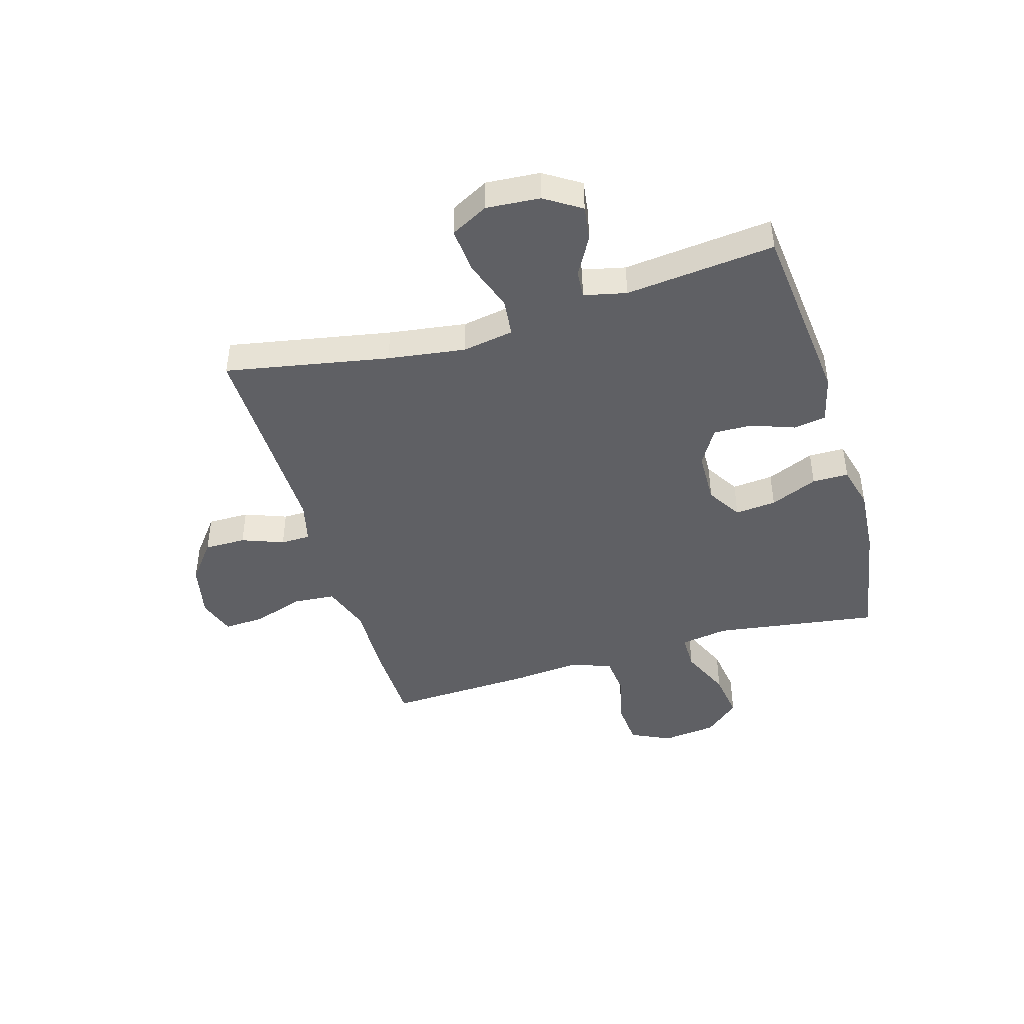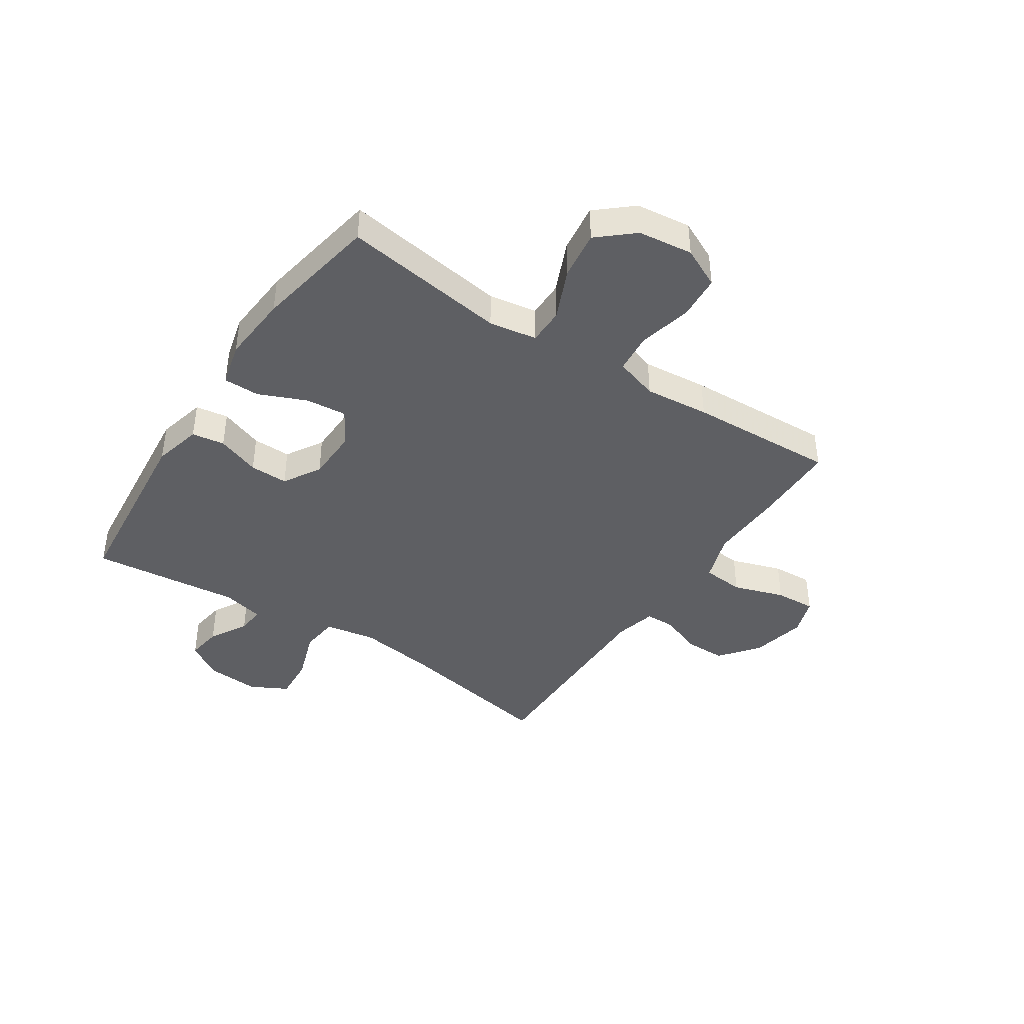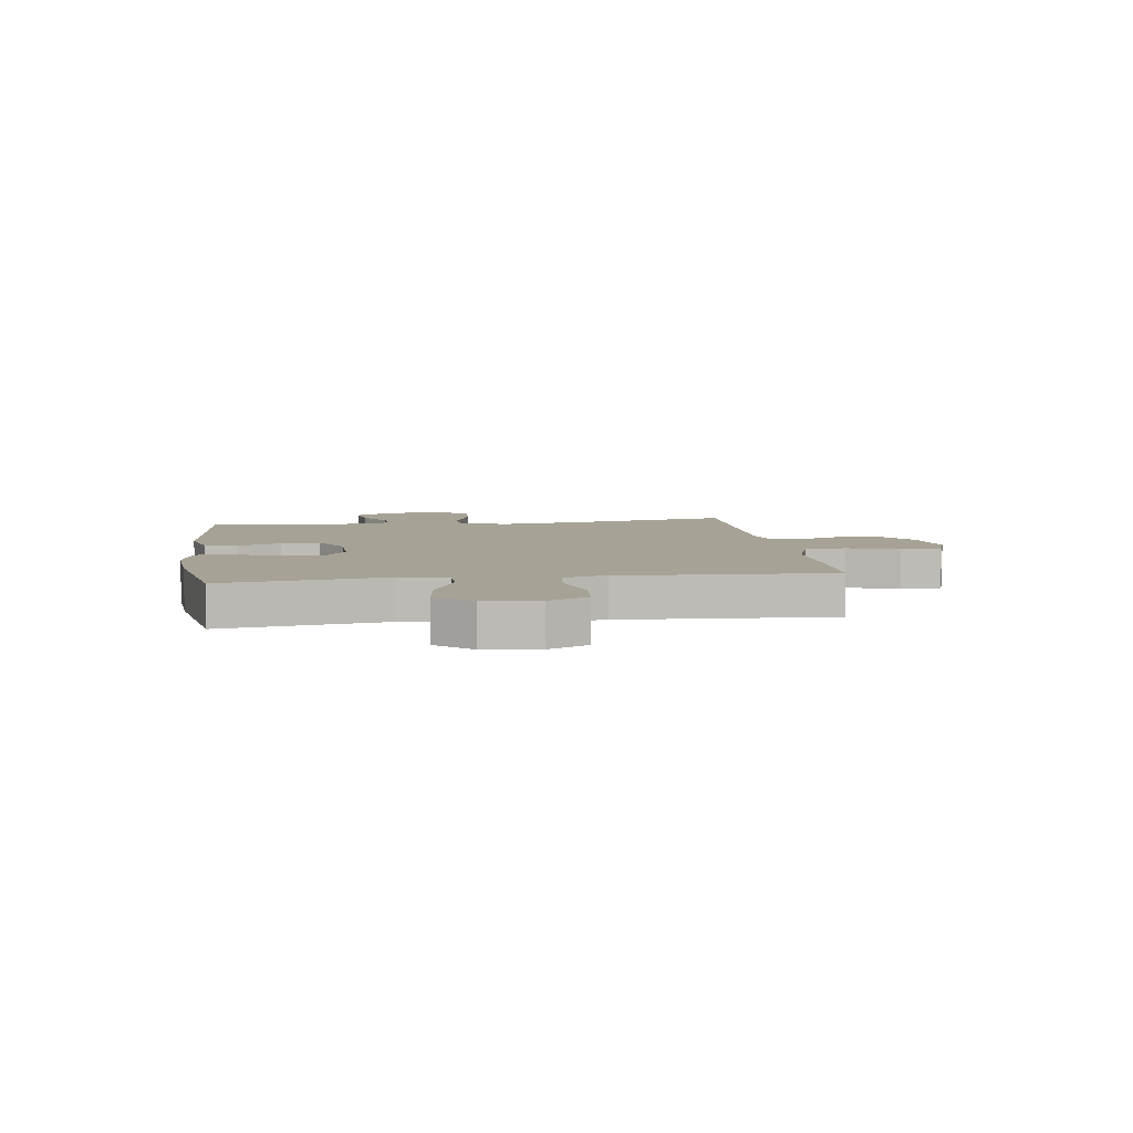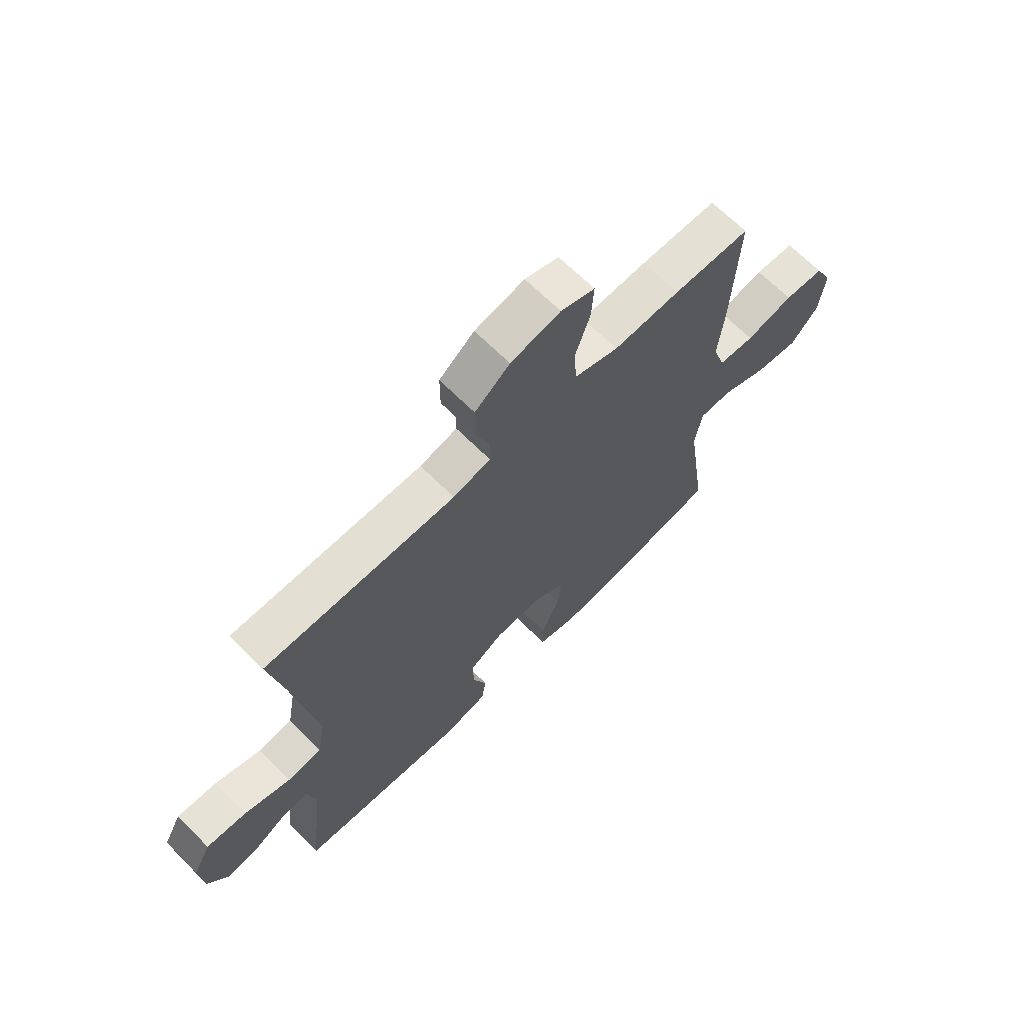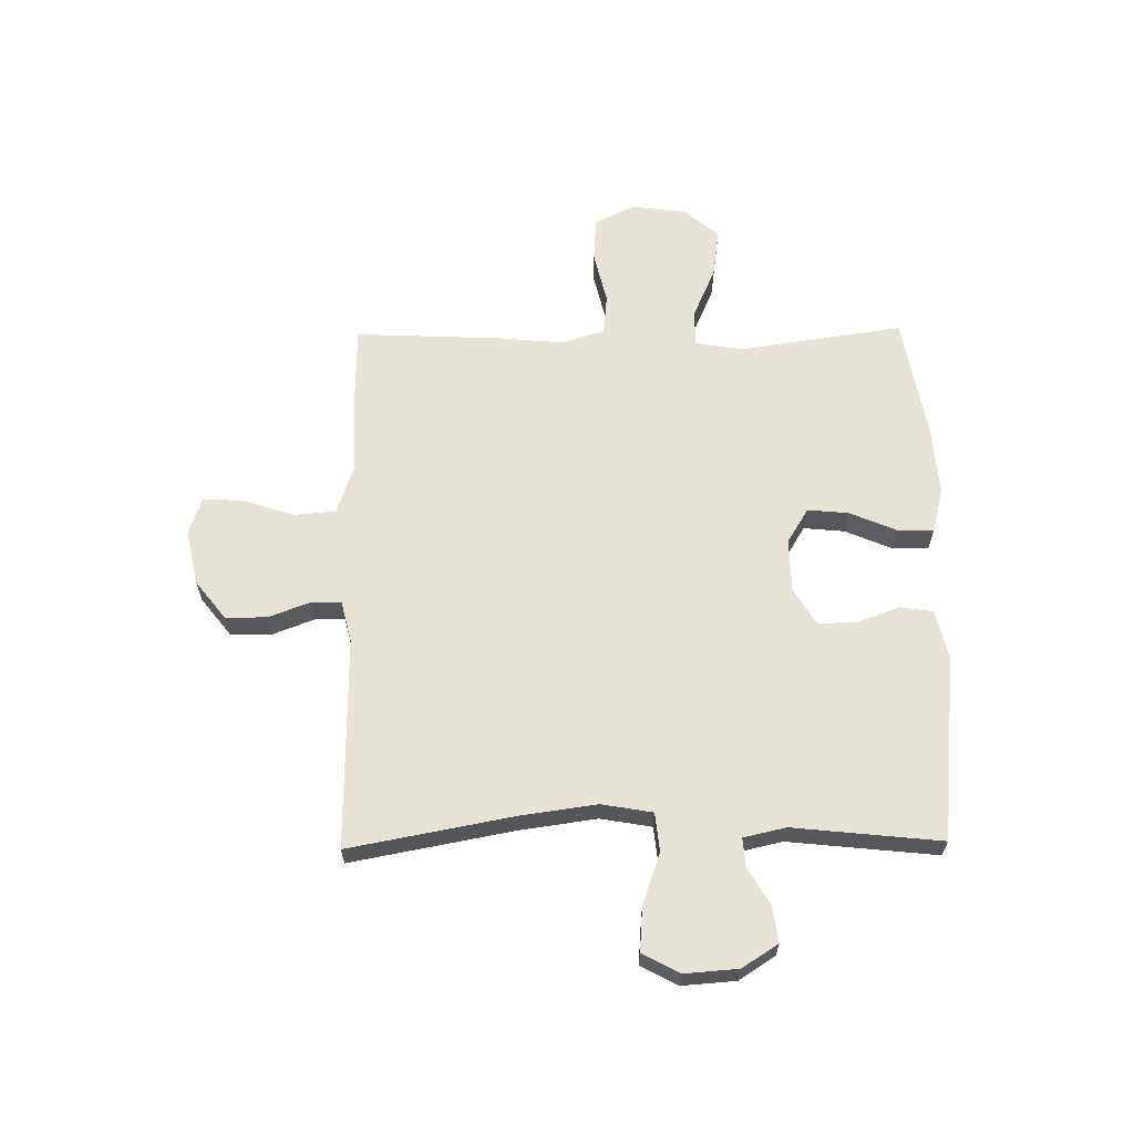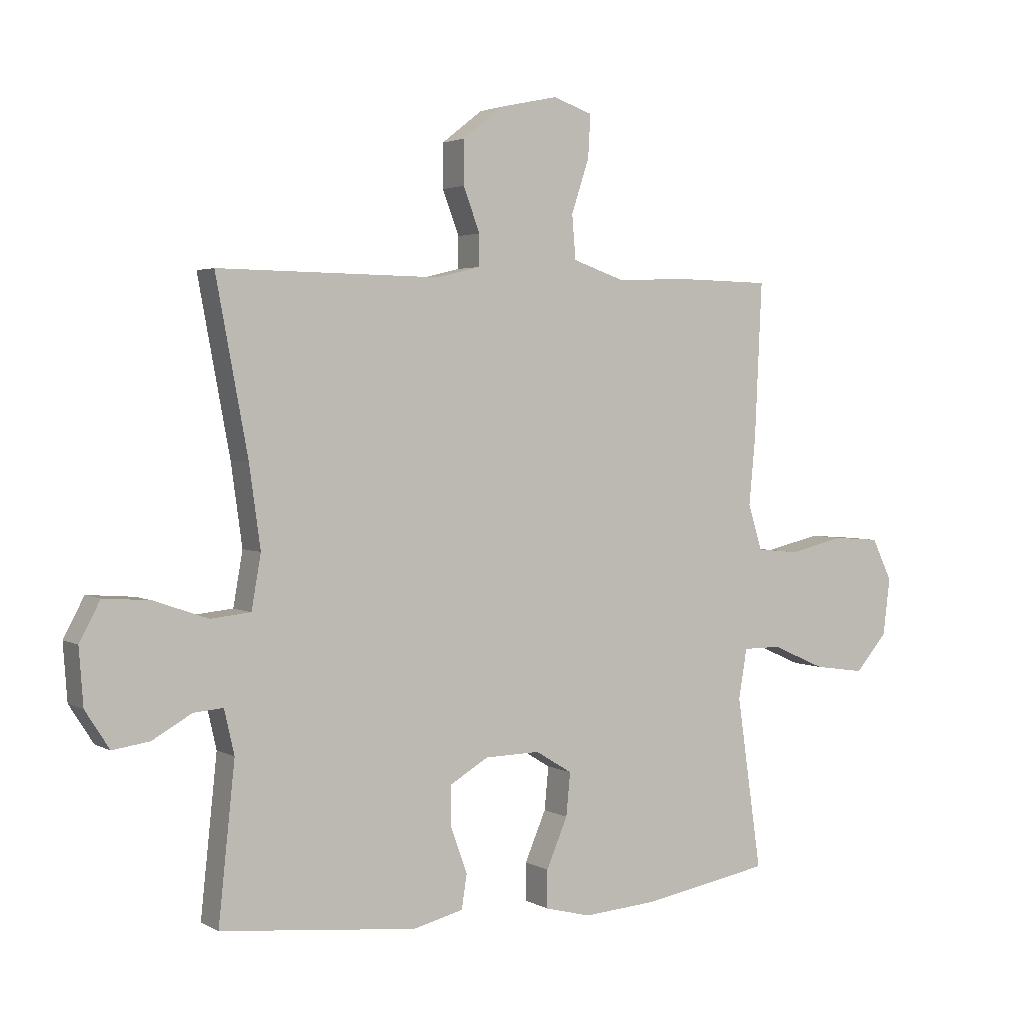
<metadata>
{"format":"obj","ext":"obj","renderer":"f3d","projection":"perspective","resolution":1024,"background":"white","views":[{"elev":-43.9,"azim":106.4,"up":"+Y"},{"elev":-41.4,"azim":-123.6,"up":"+Y"},{"elev":6.3,"azim":-98.1,"up":"+Y"},{"elev":67.2,"azim":135.1,"up":"+Z"},{"elev":63.4,"azim":89.2,"up":"+Y"},{"elev":2.9,"azim":150.3,"up":"+Z"}]}
</metadata>
<code>
v 0.5 0.07 -0.5
v 0.167 0.07 -0.534
v 0.081 0.07 -0.513
v 0.072 0.07 -0.455
v 0.1 0.07 -0.378
v 0.101 0.07 -0.31
v 0.035 0.07 -0.271
v -0.059 0.07 -0.269
v -0.121 0.07 -0.307
v -0.114 0.07 -0.38
v -0.078 0.07 -0.464
v -0.078 0.07 -0.528
v -0.156 0.07 -0.548
v -0.279 0.07 -0.539
v -0.5 0.07 -0.5
v -0.458 0.07 -0.208
v -0.472 0.07 -0.123
v -0.537 0.07 -0.123
v -0.628 0.07 -0.163
v -0.714 0.07 -0.175
v -0.768 0.07 -0.113
v -0.78 0.07 -0.016
v -0.746 0.07 0.055
v -0.667 0.07 0.061
v -0.573 0.07 0.039
v -0.501 0.07 0.046
v -0.477 0.07 0.123
v -0.488 0.07 0.238
v -0.5 0.07 0.5
v -0.349 0.07 0.503
v -0.217 0.07 0.499
v -0.13 0.07 0.529
v -0.124 0.07 0.603
v -0.154 0.07 0.694
v -0.158 0.07 0.766
v -0.091 0.07 0.789
v 0.007 0.07 0.768
v 0.076 0.07 0.714
v 0.076 0.07 0.64
v 0.048 0.07 0.566
v 0.049 0.07 0.513
v 0.123 0.07 0.495
v 0.5 0.07 0.5
v 0.446 0.07 0.21
v 0.427 0.07 0.073
v 0.443 0.07 -0.018
v 0.511 0.07 -0.025
v 0.603 0.07 0.007
v 0.682 0.07 0.013
v 0.717 0.07 -0.053
v 0.71 0.07 -0.148
v 0.669 0.07 -0.212
v 0.606 0.07 -0.203
v 0.539 0.07 -0.165
v 0.489 0.07 -0.161
v 0.472 0.07 -0.236
v 0.5 0 -0.5
v 0.167 0 -0.534
v 0.081 0 -0.513
v 0.072 0 -0.455
v 0.1 0 -0.378
v 0.101 0 -0.31
v 0.035 0 -0.271
v -0.059 0 -0.269
v -0.121 0 -0.307
v -0.114 0 -0.38
v -0.078 0 -0.464
v -0.078 0 -0.528
v -0.156 0 -0.548
v -0.279 0 -0.539
v -0.5 0 -0.5
v -0.458 0 -0.208
v -0.472 0 -0.123
v -0.537 0 -0.123
v -0.628 0 -0.163
v -0.714 0 -0.175
v -0.768 0 -0.113
v -0.78 0 -0.016
v -0.746 0 0.055
v -0.667 0 0.061
v -0.573 0 0.039
v -0.501 0 0.046
v -0.477 0 0.123
v -0.488 0 0.238
v -0.5 0 0.5
v -0.349 0 0.503
v -0.217 0 0.499
v -0.13 0 0.529
v -0.124 0 0.603
v -0.154 0 0.694
v -0.158 0 0.766
v -0.091 0 0.789
v 0.007 0 0.768
v 0.076 0 0.714
v 0.076 0 0.64
v 0.048 0 0.566
v 0.049 0 0.513
v 0.123 0 0.495
v 0.5 0 0.5
v 0.446 0 0.21
v 0.427 0 0.073
v 0.443 0 -0.018
v 0.511 0 -0.025
v 0.603 0 0.007
v 0.682 0 0.013
v 0.717 0 -0.053
v 0.71 0 -0.148
v 0.669 0 -0.212
v 0.606 0 -0.203
v 0.539 0 -0.165
v 0.489 0 -0.161
v 0.472 0 -0.236
f 51 52 53 54
f 51 54 55
f 50 51 55
f 47 48 49 50
f 46 47 50 55
f 42 43 44
f 41 42 44 45
f 37 38 39 40
f 37 40 41
f 36 37 41
f 33 34 35 36
f 32 33 36 41
f 31 32 41 45
f 27 28 29 30
f 26 27 30 31
f 22 23 24 25
f 22 25 26
f 21 22 26
f 18 19 20 21
f 17 18 21 26
f 13 14 15 16
f 13 16 17
f 10 11 12 13
f 9 10 13 17
f 8 9 17 26
f 2 3 4 5
f 56 1 2 5
f 46 55 56 5
f 7 8 26 31
f 6 7 31 45
f 5 6 45 46
f 110 109 108 107
f 111 110 107
f 111 107 106
f 106 105 104 103
f 111 106 103 102
f 100 99 98
f 101 100 98 97
f 96 95 94 93
f 97 96 93
f 97 93 92
f 92 91 90 89
f 97 92 89 88
f 101 97 88 87
f 86 85 84 83
f 87 86 83 82
f 81 80 79 78
f 82 81 78
f 82 78 77
f 77 76 75 74
f 82 77 74 73
f 72 71 70 69
f 73 72 69
f 69 68 67 66
f 73 69 66 65
f 82 73 65 64
f 61 60 59 58
f 61 58 57 112
f 61 112 111 102
f 87 82 64 63
f 101 87 63 62
f 102 101 62 61
f 1 57 58 2
f 2 58 59 3
f 3 59 60 4
f 4 60 61 5
f 5 61 62 6
f 6 62 63 7
f 7 63 64 8
f 8 64 65 9
f 9 65 66 10
f 10 66 67 11
f 11 67 68 12
f 12 68 69 13
f 13 69 70 14
f 14 70 71 15
f 15 71 72 16
f 16 72 73 17
f 17 73 74 18
f 18 74 75 19
f 19 75 76 20
f 20 76 77 21
f 21 77 78 22
f 22 78 79 23
f 23 79 80 24
f 24 80 81 25
f 25 81 82 26
f 26 82 83 27
f 27 83 84 28
f 28 84 85 29
f 29 85 86 30
f 30 86 87 31
f 31 87 88 32
f 32 88 89 33
f 33 89 90 34
f 34 90 91 35
f 35 91 92 36
f 36 92 93 37
f 37 93 94 38
f 38 94 95 39
f 39 95 96 40
f 40 96 97 41
f 41 97 98 42
f 42 98 99 43
f 43 99 100 44
f 44 100 101 45
f 45 101 102 46
f 46 102 103 47
f 47 103 104 48
f 48 104 105 49
f 49 105 106 50
f 50 106 107 51
f 51 107 108 52
f 52 108 109 53
f 53 109 110 54
f 54 110 111 55
f 55 111 112 56
f 56 112 57 1

</code>
